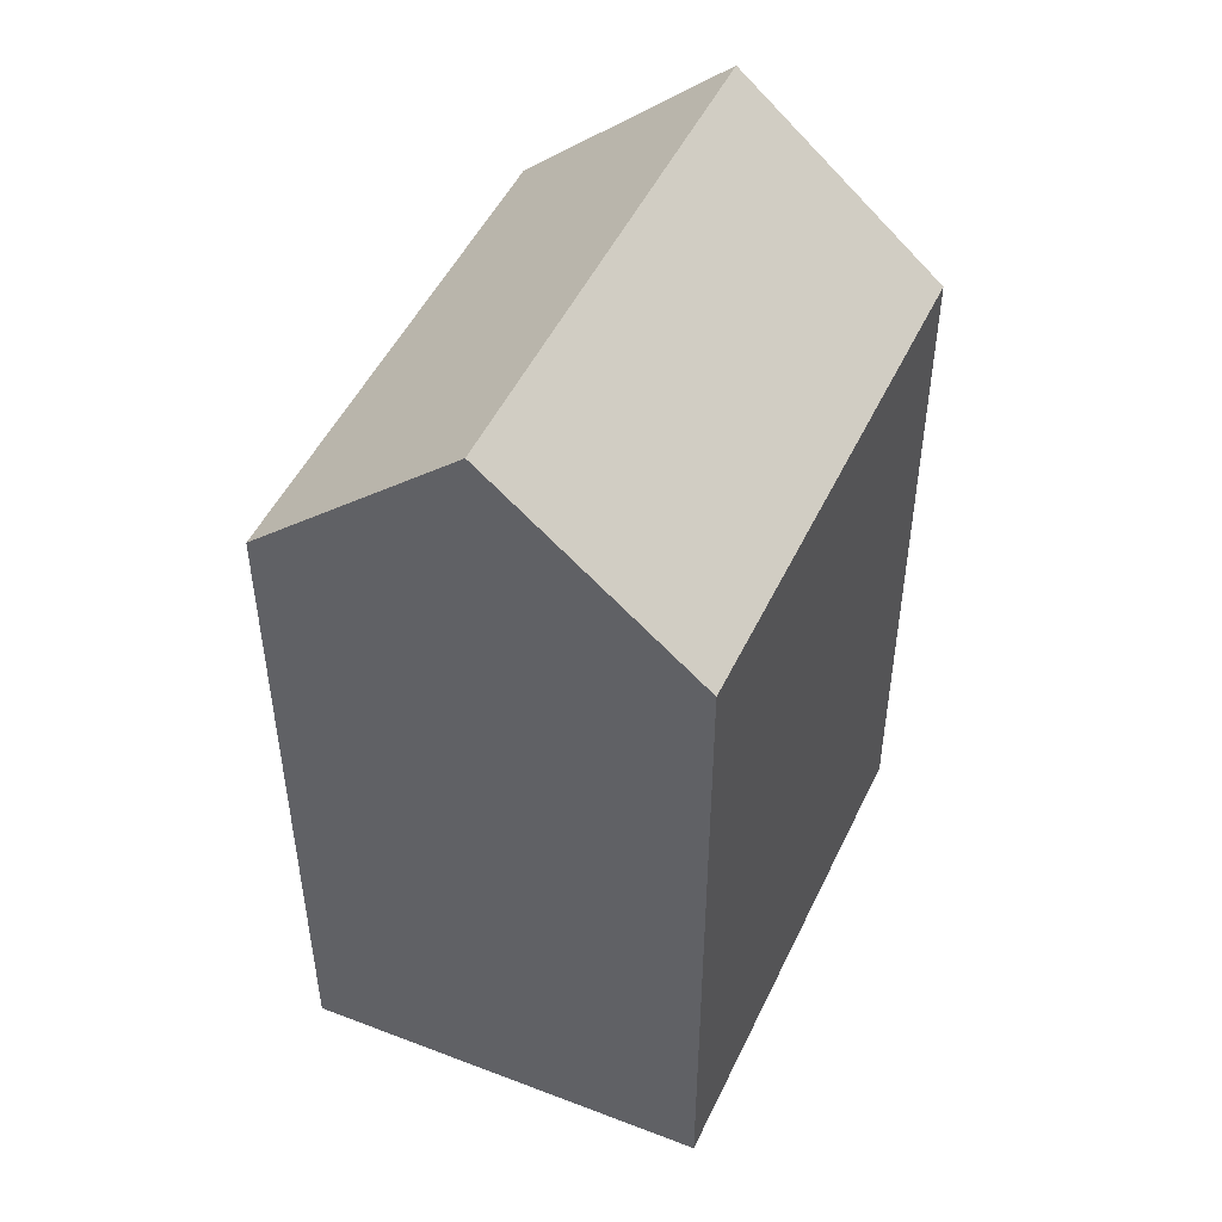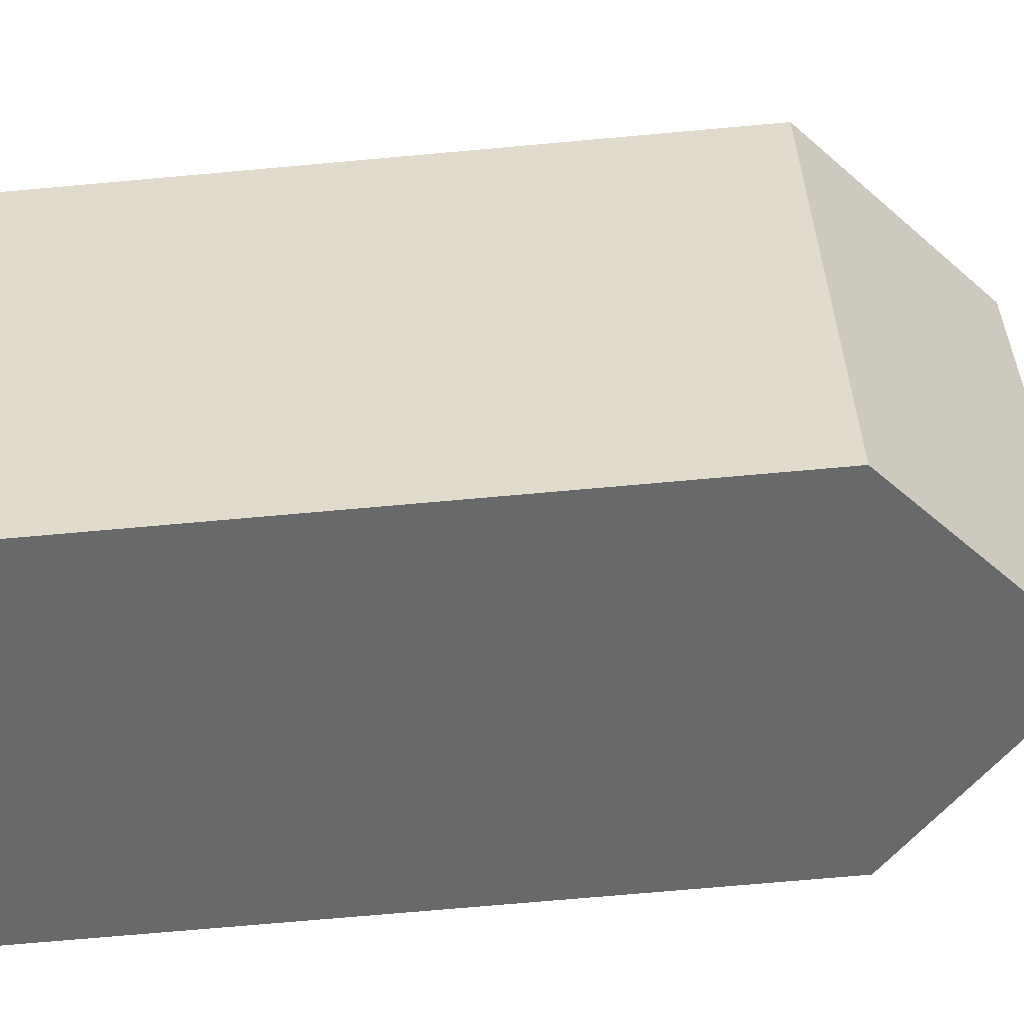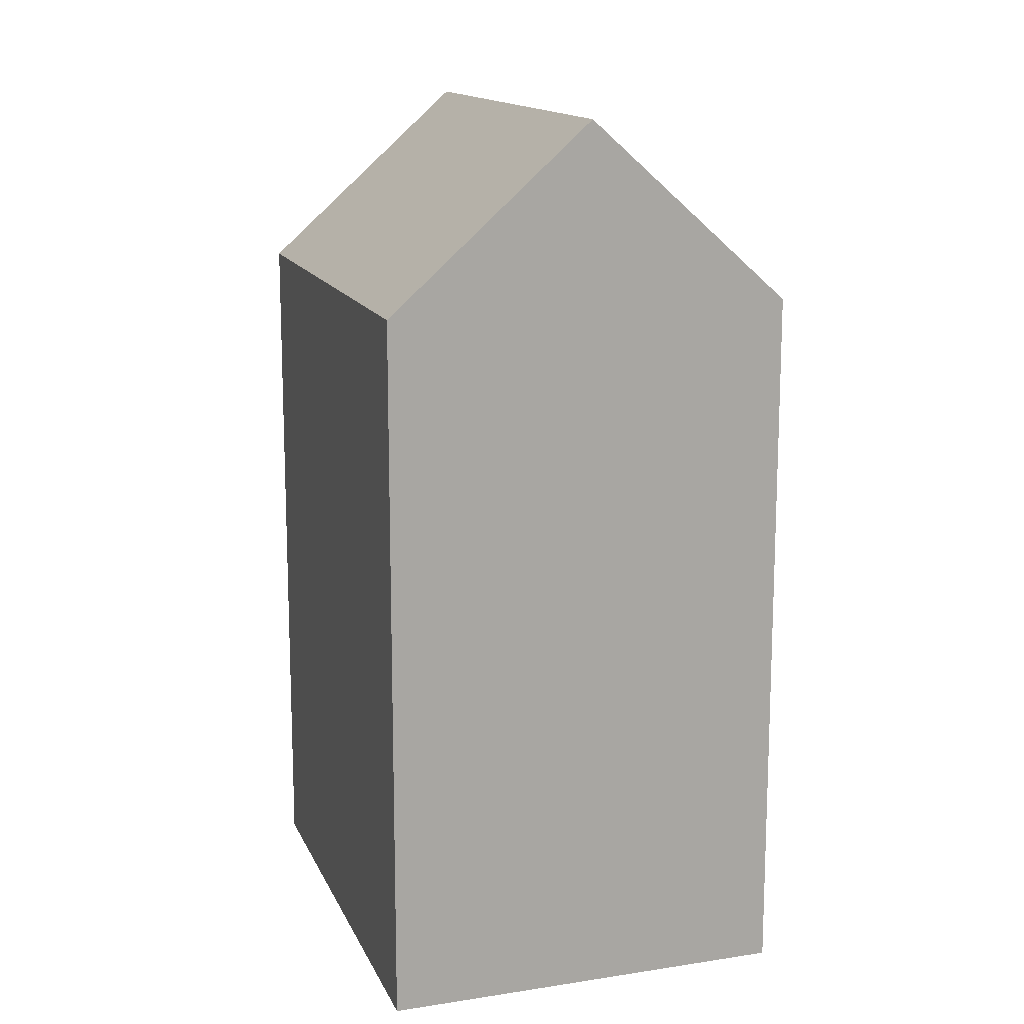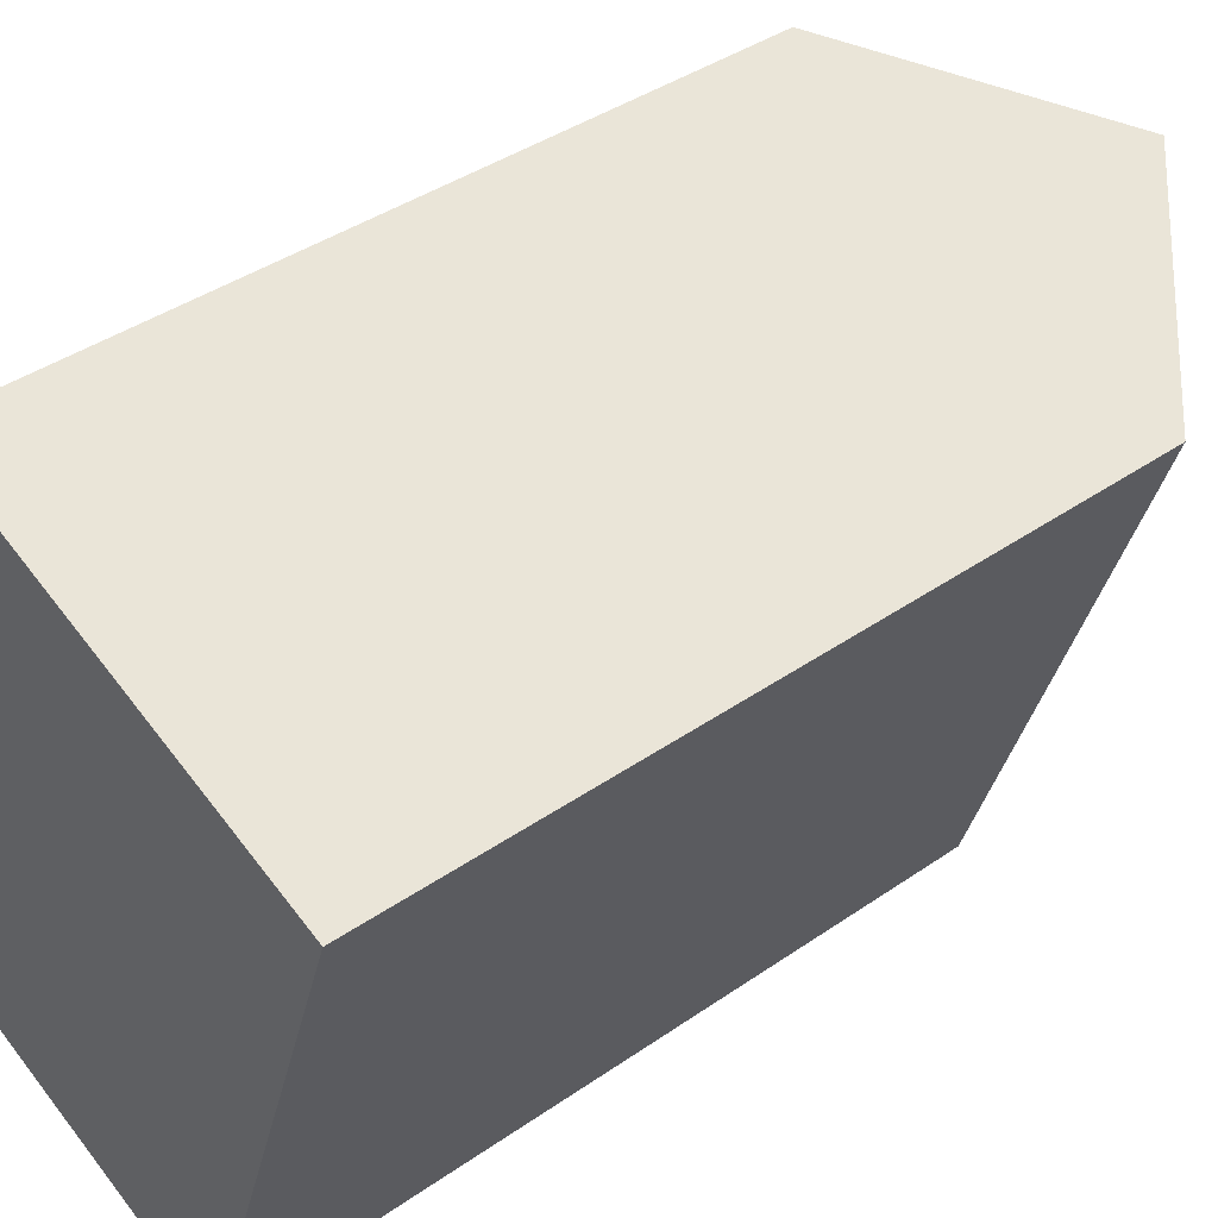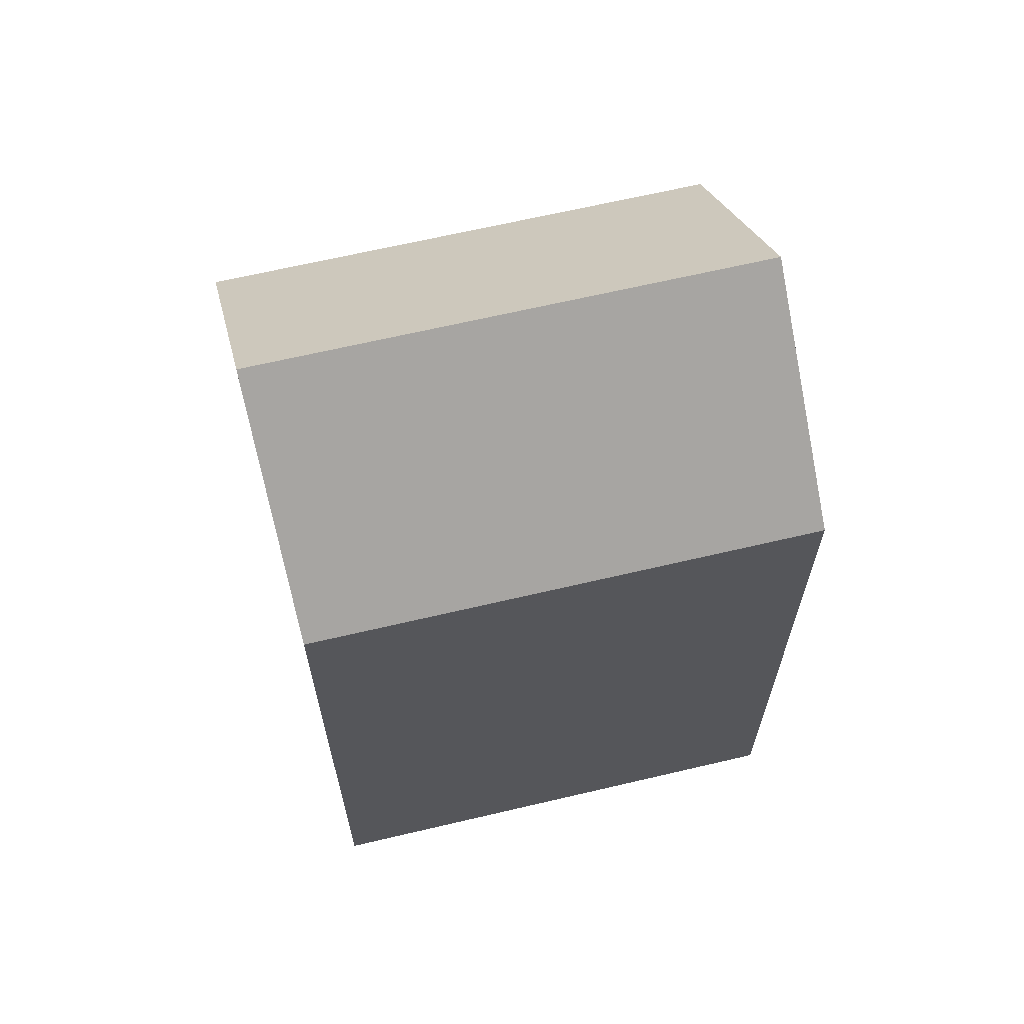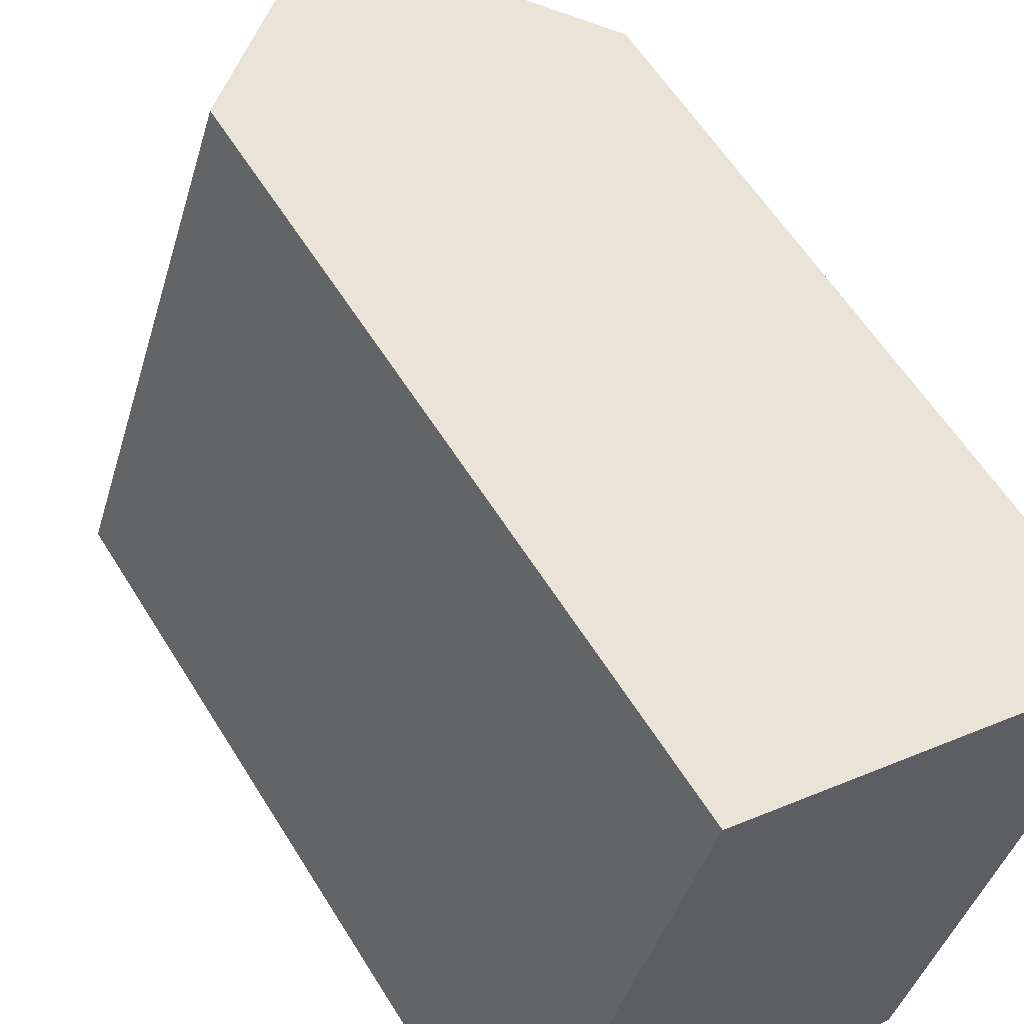
<metadata>
{"format":"obj","ext":"obj","renderer":"f3d","projection":"perspective","resolution":1024,"background":"white","views":[{"elev":49.4,"azim":-136.7,"up":"+Y"},{"elev":-72.7,"azim":95.1,"up":"+Z"},{"elev":14.2,"azim":-178.7,"up":"+Y"},{"elev":39.8,"azim":49.2,"up":"+Z"},{"elev":65.7,"azim":95.3,"up":"+Y"},{"elev":58.5,"azim":-31.4,"up":"+Z"}]}
</metadata>
<code>
v  14.25 18.44 8.962
v  4.266 -7.753e-16 12.66
v  14.25 -5.488e-16 8.963
v  4.266 18.44 12.66
v  9.259 23.15 10.81
v  0 0 0
v  0.0003939 18.44 -0.0005847
v  9.986 2.265e-16 -3.698
v  9.986 18.44 -3.699
v  4.993 23.15 -1.85
g defaultobject
f 1 2 3
f 2 1 4
f 4 1 5
f 4 6 2
f 6 4 7
f 7 8 6
f 8 7 9
f 9 7 10
f 8 1 3
f 1 8 9
f 6 3 2
f 3 6 8
f 7 5 10
f 5 7 4
f 10 1 9
f 1 10 5

</code>
